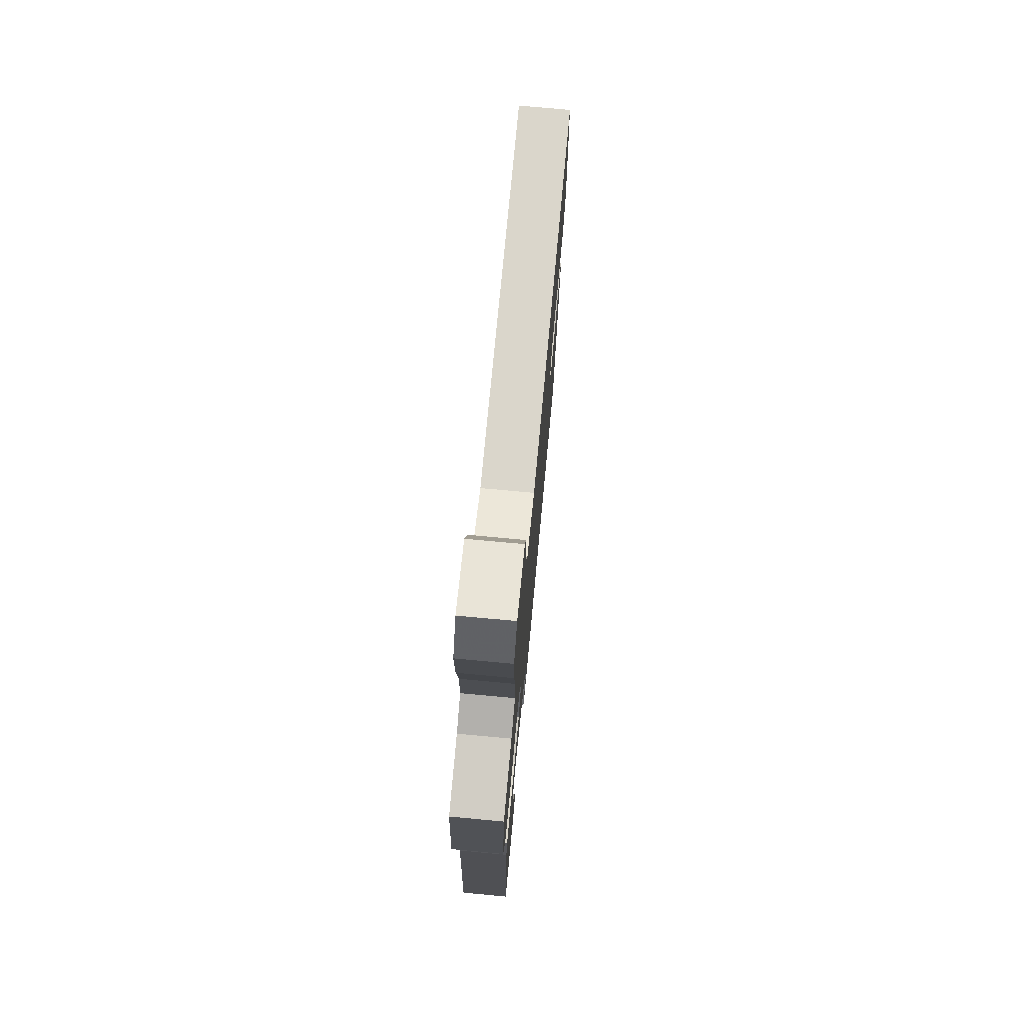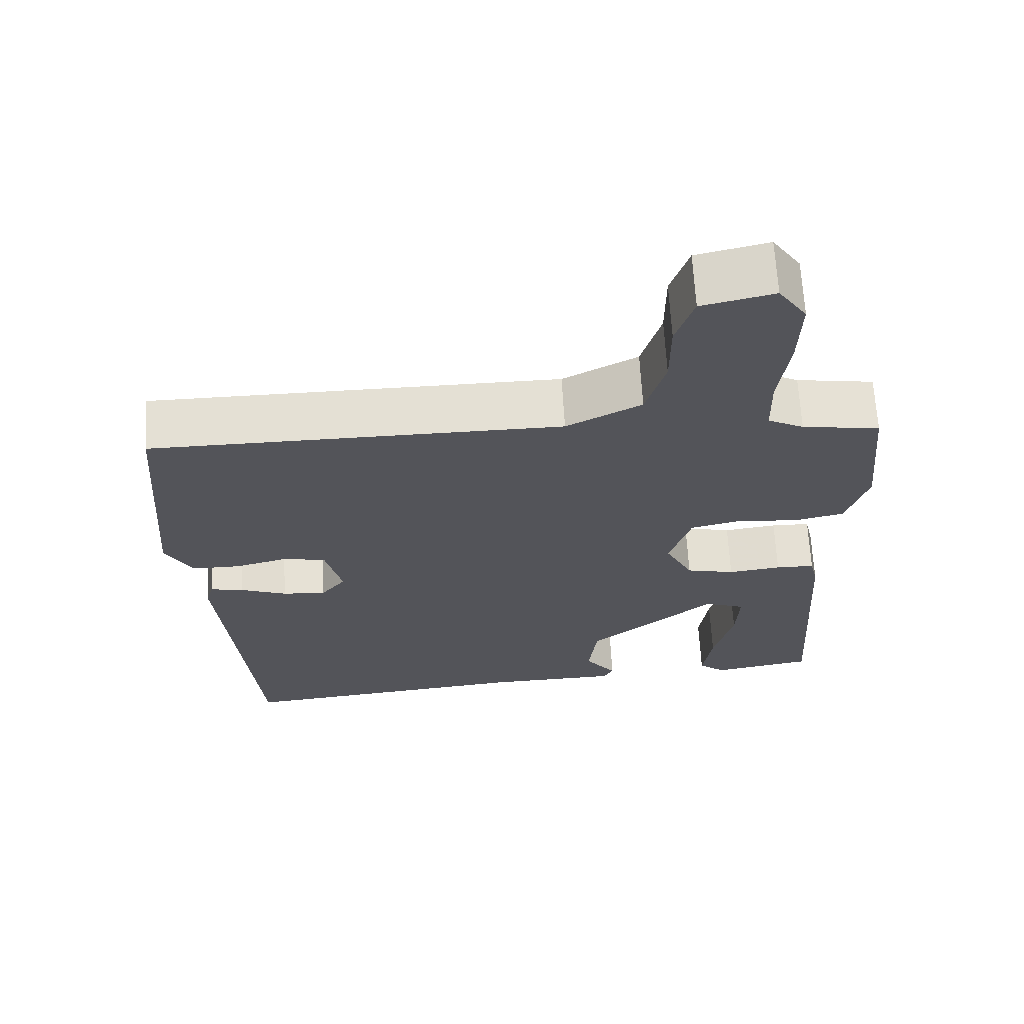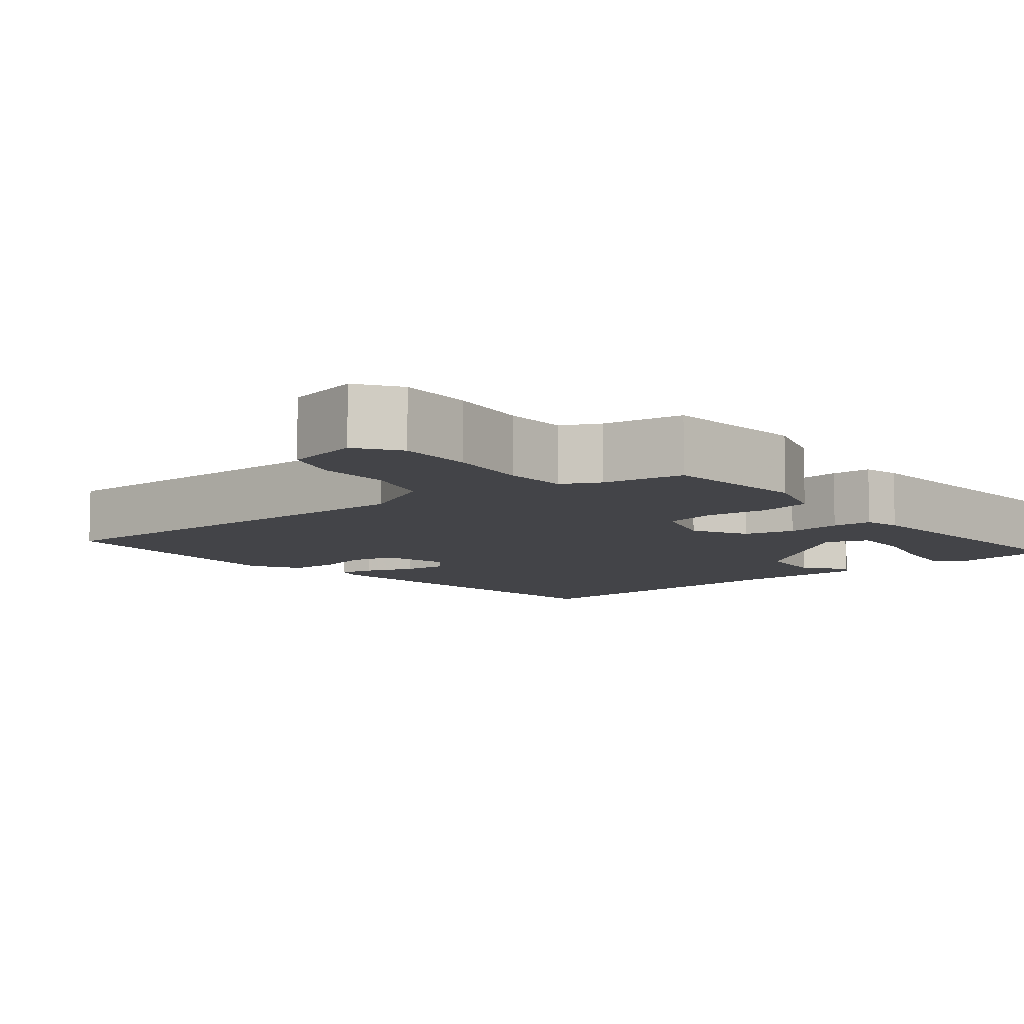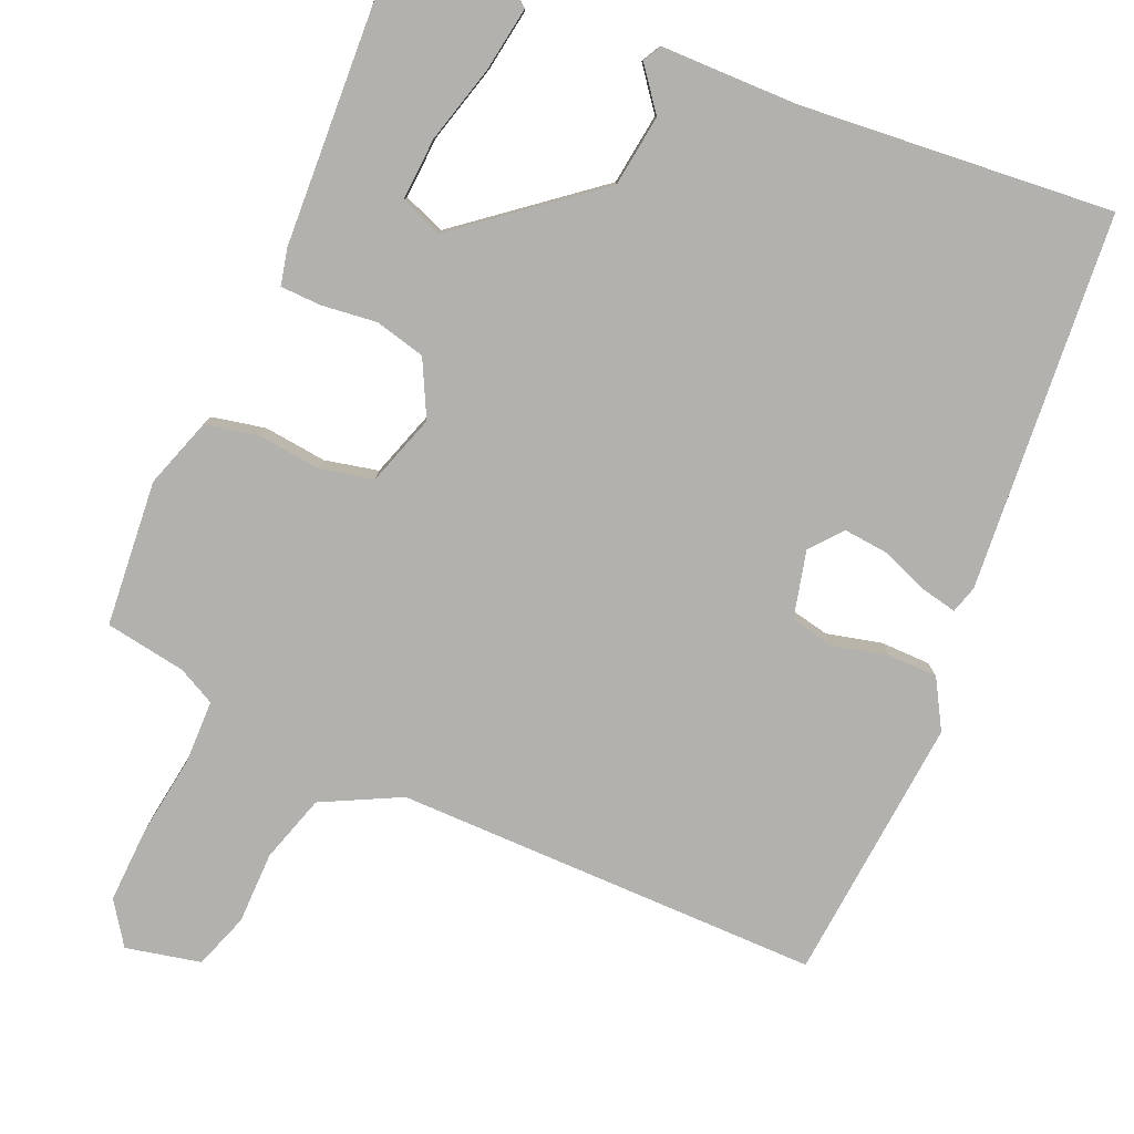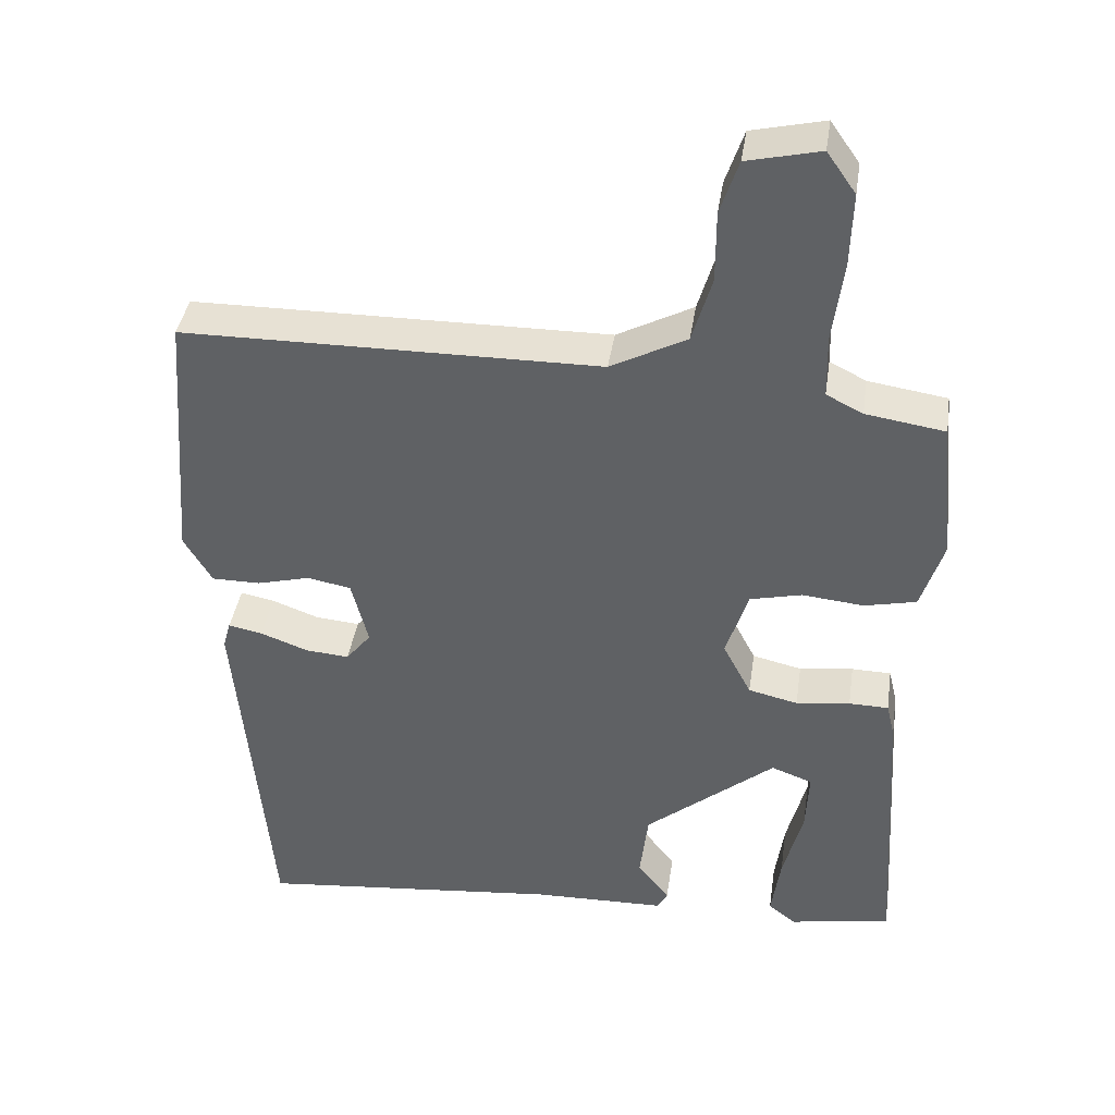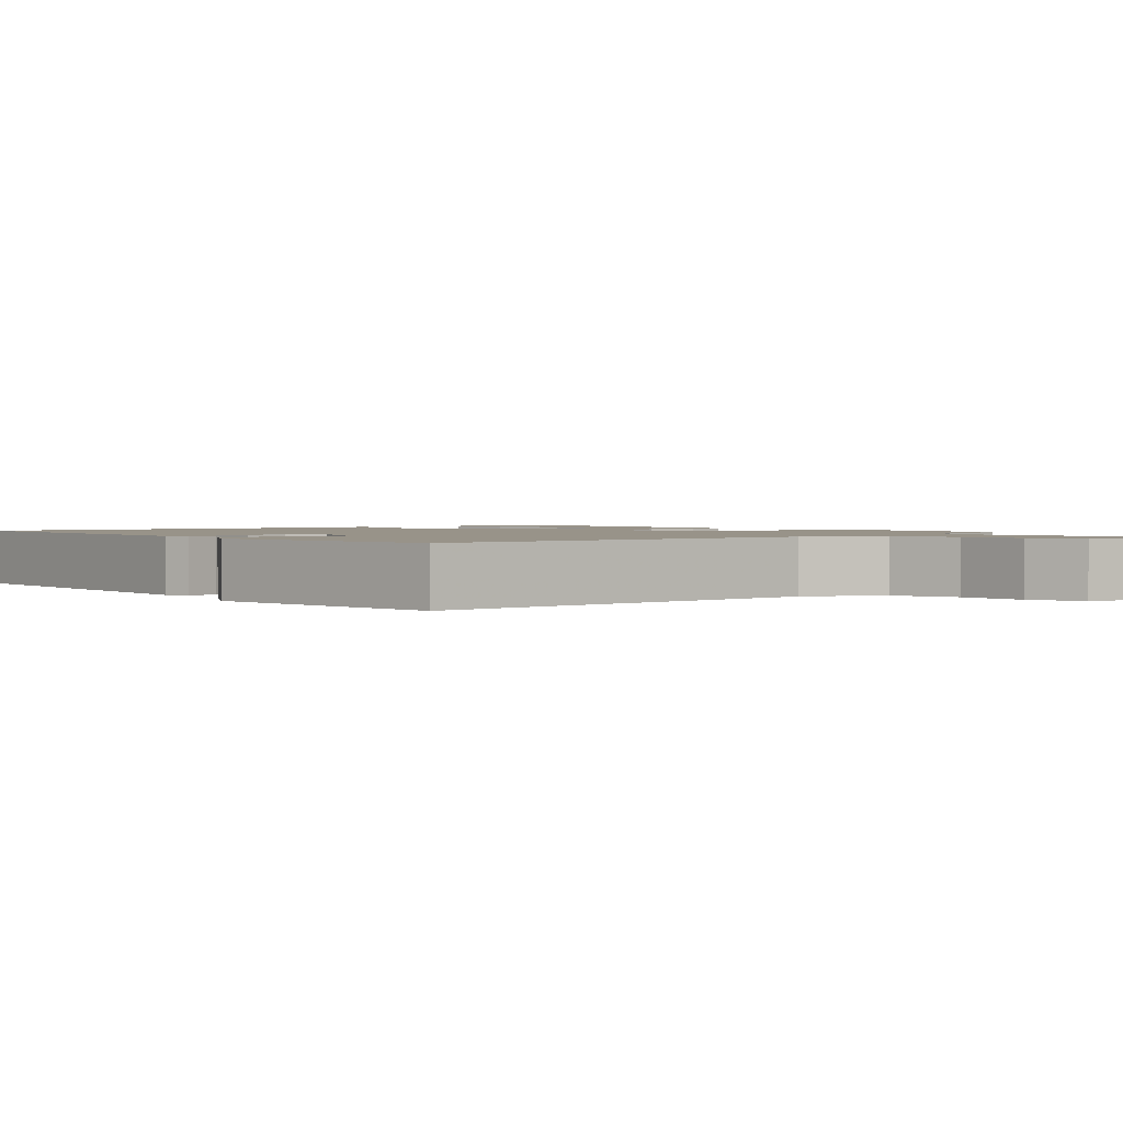
<metadata>
{"format":"obj","ext":"obj","renderer":"f3d","projection":"perspective","resolution":1024,"background":"white","views":[{"elev":74.3,"azim":95.3,"up":"+Z"},{"elev":65.8,"azim":-3.2,"up":"+Z"},{"elev":-8.3,"azim":39.0,"up":"+Y"},{"elev":-79.2,"azim":156.0,"up":"+Y"},{"elev":39.8,"azim":8.5,"up":"+Z"},{"elev":1.6,"azim":-41.5,"up":"+Y"}]}
</metadata>
<code>
v 0.485 0.07 0.445
v 0.503 0.07 0.258
v 0.474 0.07 0.168
v 0.406 0.07 0.153
v 0.325 0.07 0.161
v 0.257 0.07 0.145
v 0.228 0.07 0.054
v 0.265 0.07 -0.017
v 0.33 0.07 -0.032
v 0.401 0.07 -0.023
v 0.453 0.07 -0.024
v 0.464 0.07 -0.071
v 0.487 0.07 -0.447
v 0.353 0.07 -0.47
v 0.317 0.07 -0.442
v 0.329 0.07 -0.359
v 0.355 0.07 -0.259
v 0.359 0.07 -0.179
v 0.305 0.07 -0.159
v 0.134 0.07 -0.299
v 0.123 0.07 -0.391
v 0.165 0.07 -0.444
v 0.152 0.07 -0.468
v -0.023 0.07 -0.472
v -0.424 0.07 -0.512
v -0.468 0.07 -0.029
v -0.458 0.07 0.006
v -0.413 0.07 -0.003
v -0.351 0.07 -0.026
v -0.293 0.07 -0.031
v -0.26 0.07 0.01
v -0.282 0.07 0.096
v -0.339 0.07 0.107
v -0.409 0.07 0.089
v -0.473 0.07 0.089
v -0.51 0.07 0.151
v -0.484 0.07 0.494
v 0.064 0.07 0.498
v 0.164 0.07 0.55
v 0.19 0.07 0.637
v 0.19 0.07 0.73
v 0.214 0.07 0.801
v 0.31 0.07 0.823
v 0.348 0.07 0.769
v 0.345 0.07 0.672
v 0.331 0.07 0.567
v 0.333 0.07 0.485
v 0.381 0.07 0.461
v 0.485 0 0.445
v 0.503 0 0.258
v 0.474 0 0.168
v 0.406 0 0.153
v 0.325 0 0.161
v 0.257 0 0.145
v 0.228 0 0.054
v 0.265 0 -0.017
v 0.33 0 -0.032
v 0.401 0 -0.023
v 0.453 0 -0.024
v 0.464 0 -0.071
v 0.487 0 -0.447
v 0.353 0 -0.47
v 0.317 0 -0.442
v 0.329 0 -0.359
v 0.355 0 -0.259
v 0.359 0 -0.179
v 0.305 0 -0.159
v 0.134 0 -0.299
v 0.123 0 -0.391
v 0.165 0 -0.444
v 0.152 0 -0.468
v -0.023 0 -0.472
v -0.424 0 -0.512
v -0.468 0 -0.029
v -0.458 0 0.006
v -0.413 0 -0.003
v -0.351 0 -0.026
v -0.293 0 -0.031
v -0.26 0 0.01
v -0.282 0 0.096
v -0.339 0 0.107
v -0.409 0 0.089
v -0.473 0 0.089
v -0.51 0 0.151
v -0.484 0 0.494
v 0.064 0 0.498
v 0.164 0 0.55
v 0.19 0 0.637
v 0.19 0 0.73
v 0.214 0 0.801
v 0.31 0 0.823
v 0.348 0 0.769
v 0.345 0 0.672
v 0.331 0 0.567
v 0.333 0 0.485
v 0.381 0 0.461
f 43 44 45 46
f 43 46 47
f 40 41 42 43
f 39 40 43 47
f 38 39 47 48
f 33 34 35 36
f 32 33 36 37
f 26 27 28 29
f 24 25 26 29
f 24 29 30
f 21 22 23 24
f 20 21 24 30
f 19 20 30 31
f 14 15 16 17
f 14 17 18
f 13 14 18
f 12 13 18
f 9 10 11 12
f 8 9 12 18
f 2 3 4 5
f 2 5 6
f 1 2 6
f 48 1 6
f 32 37 38 48
f 32 48 6
f 19 31 32
f 8 18 19 32
f 7 8 32
f 6 7 32
f 94 93 92 91
f 95 94 91
f 91 90 89 88
f 95 91 88 87
f 96 95 87 86
f 84 83 82 81
f 85 84 81 80
f 77 76 75 74
f 77 74 73 72
f 78 77 72
f 72 71 70 69
f 78 72 69 68
f 79 78 68 67
f 65 64 63 62
f 66 65 62
f 66 62 61
f 66 61 60
f 60 59 58 57
f 66 60 57 56
f 53 52 51 50
f 54 53 50
f 54 50 49
f 54 49 96
f 96 86 85 80
f 54 96 80
f 80 79 67
f 80 67 66 56
f 80 56 55
f 80 55 54
f 1 49 50 2
f 2 50 51 3
f 3 51 52 4
f 4 52 53 5
f 5 53 54 6
f 6 54 55 7
f 7 55 56 8
f 8 56 57 9
f 9 57 58 10
f 10 58 59 11
f 11 59 60 12
f 12 60 61 13
f 13 61 62 14
f 14 62 63 15
f 15 63 64 16
f 16 64 65 17
f 17 65 66 18
f 18 66 67 19
f 19 67 68 20
f 20 68 69 21
f 21 69 70 22
f 22 70 71 23
f 23 71 72 24
f 24 72 73 25
f 25 73 74 26
f 26 74 75 27
f 27 75 76 28
f 28 76 77 29
f 29 77 78 30
f 30 78 79 31
f 31 79 80 32
f 32 80 81 33
f 33 81 82 34
f 34 82 83 35
f 35 83 84 36
f 36 84 85 37
f 37 85 86 38
f 38 86 87 39
f 39 87 88 40
f 40 88 89 41
f 41 89 90 42
f 42 90 91 43
f 43 91 92 44
f 44 92 93 45
f 45 93 94 46
f 46 94 95 47
f 47 95 96 48
f 48 96 49 1

</code>
